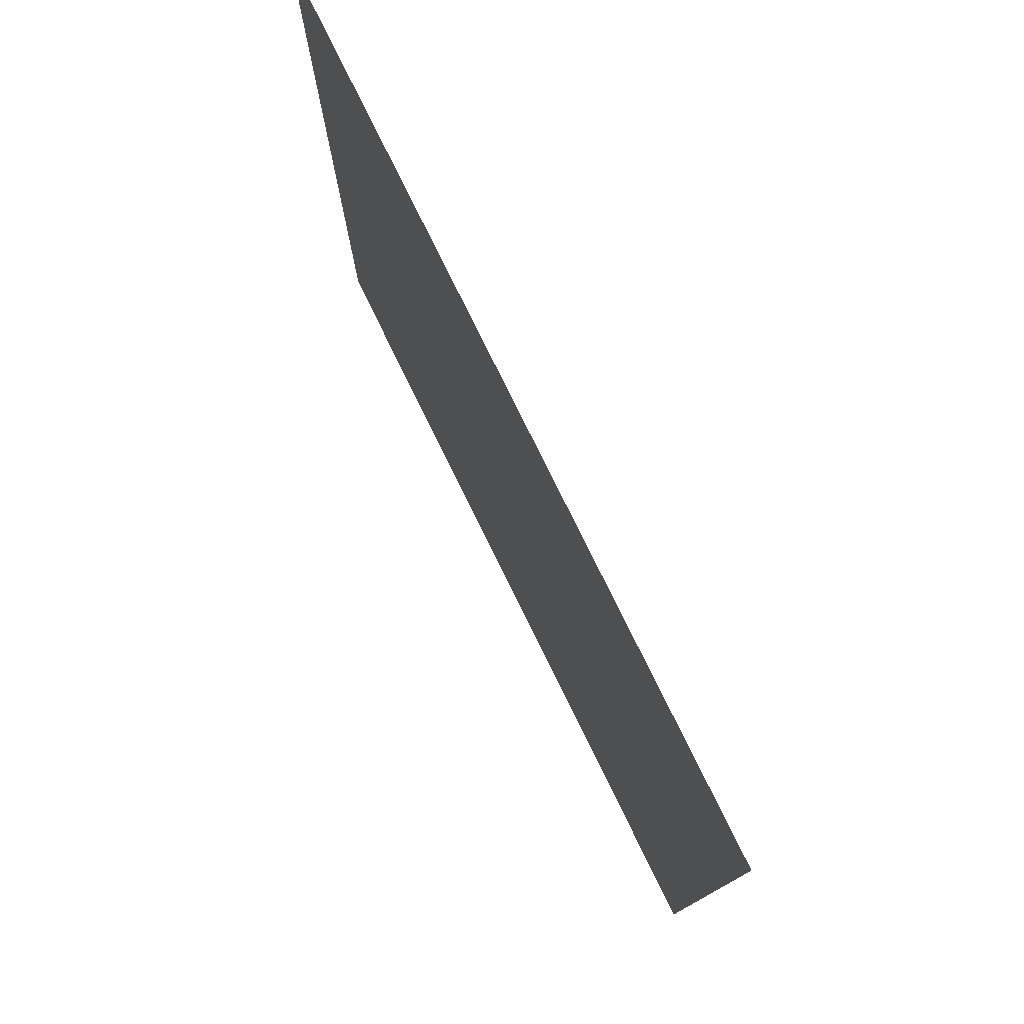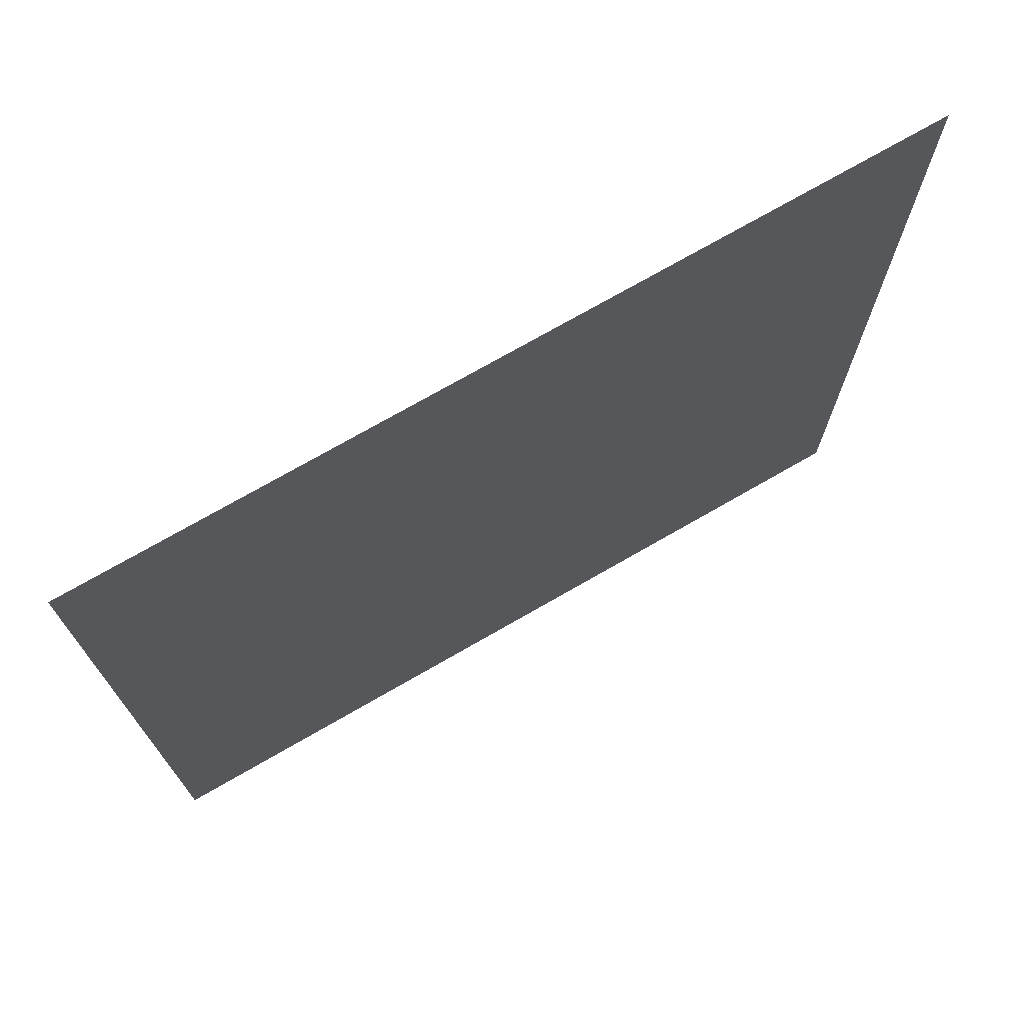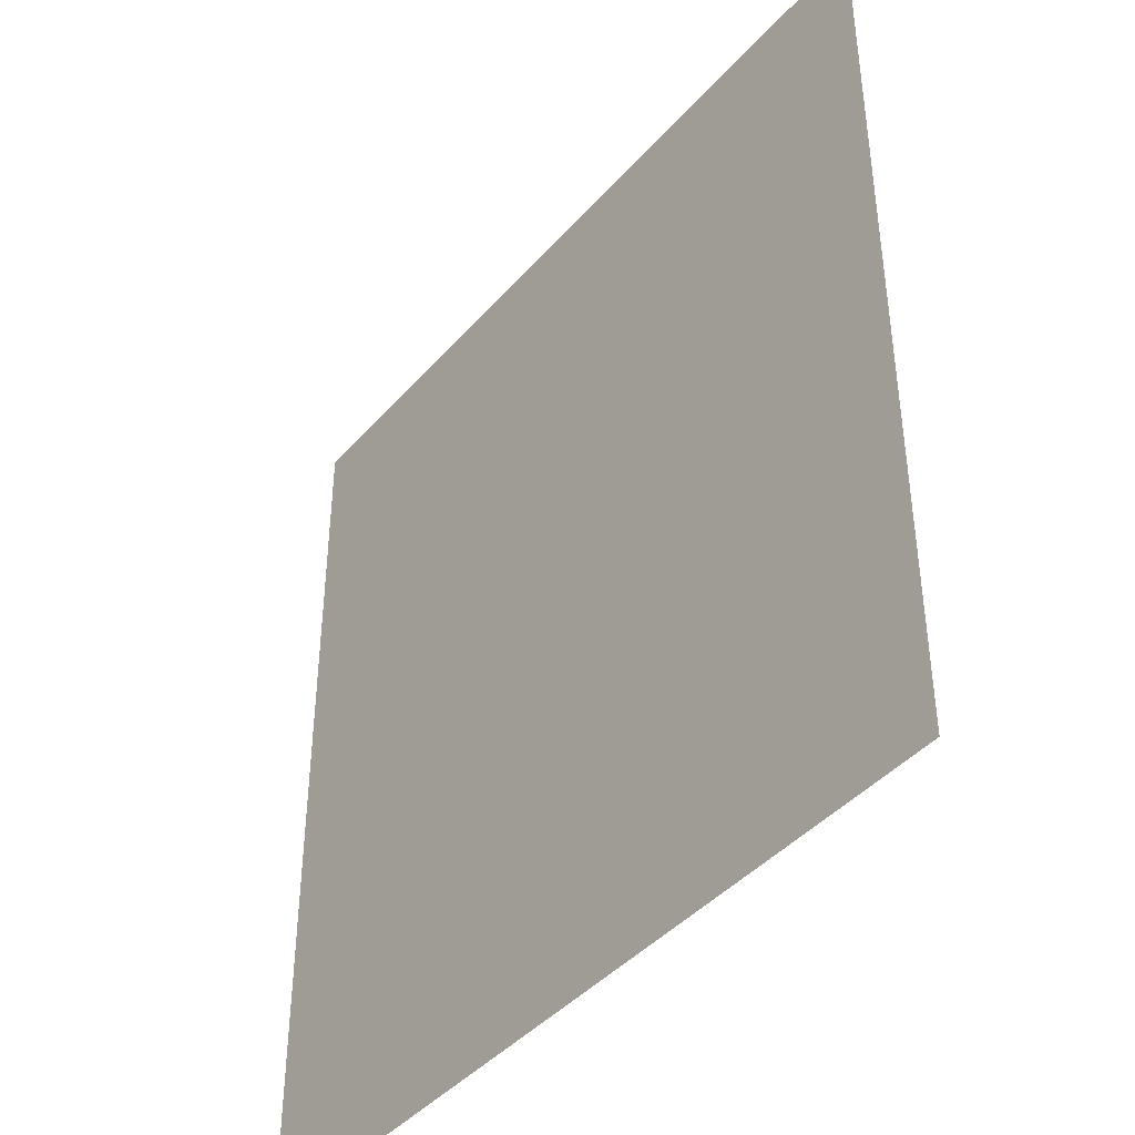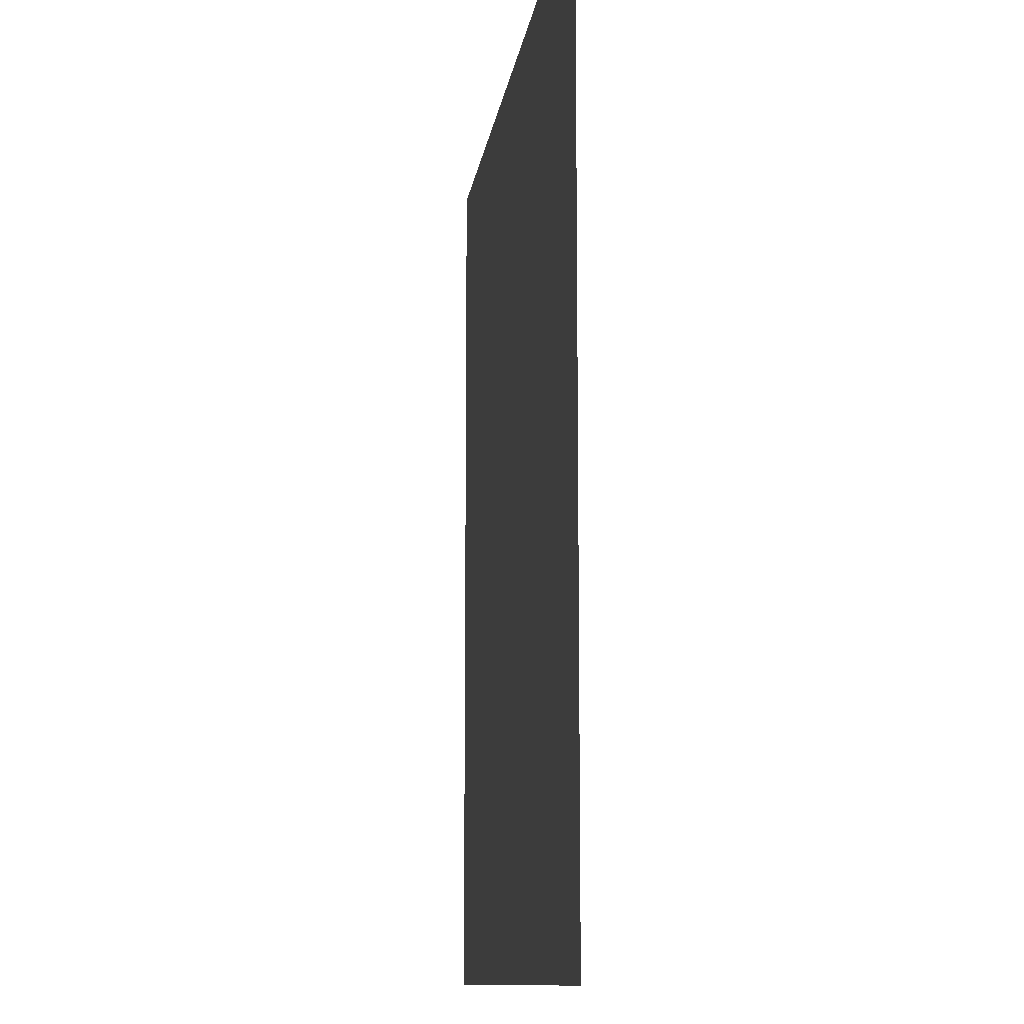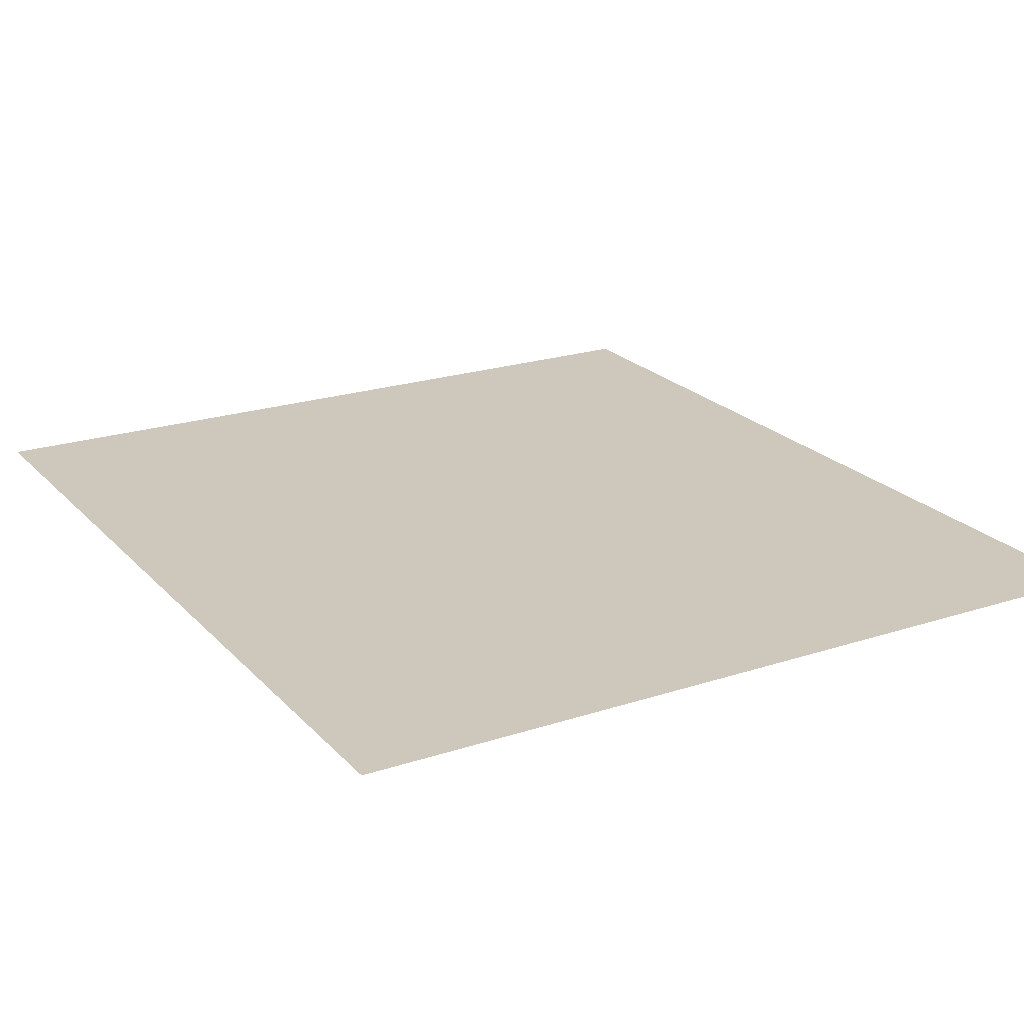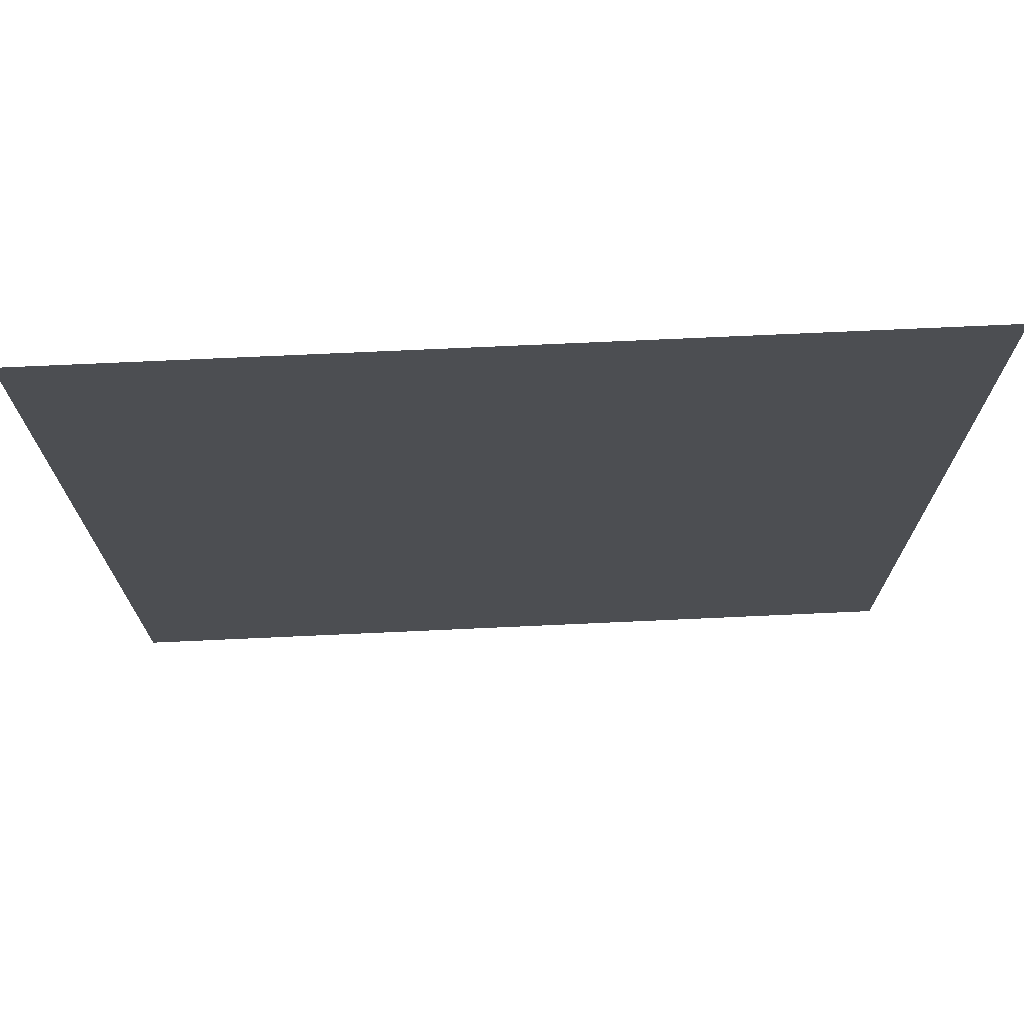
<metadata>
{"format":"obj","ext":"obj","renderer":"f3d","projection":"perspective","resolution":1024,"background":"white","views":[{"elev":78.5,"azim":-115.8,"up":"+Z"},{"elev":73.6,"azim":-29.5,"up":"+Z"},{"elev":-42.3,"azim":-127.1,"up":"+Z"},{"elev":-11.0,"azim":83.0,"up":"+Z"},{"elev":22.1,"azim":149.6,"up":"+Y"},{"elev":73.0,"azim":177.8,"up":"+Z"}]}
</metadata>
<code>
v 7.466 13.78 0.7
v 8.652 13.79 0.7
v 7.466 13.78 2
v 8.652 13.79 2
f 1 2 3
f 2 3 4

</code>
